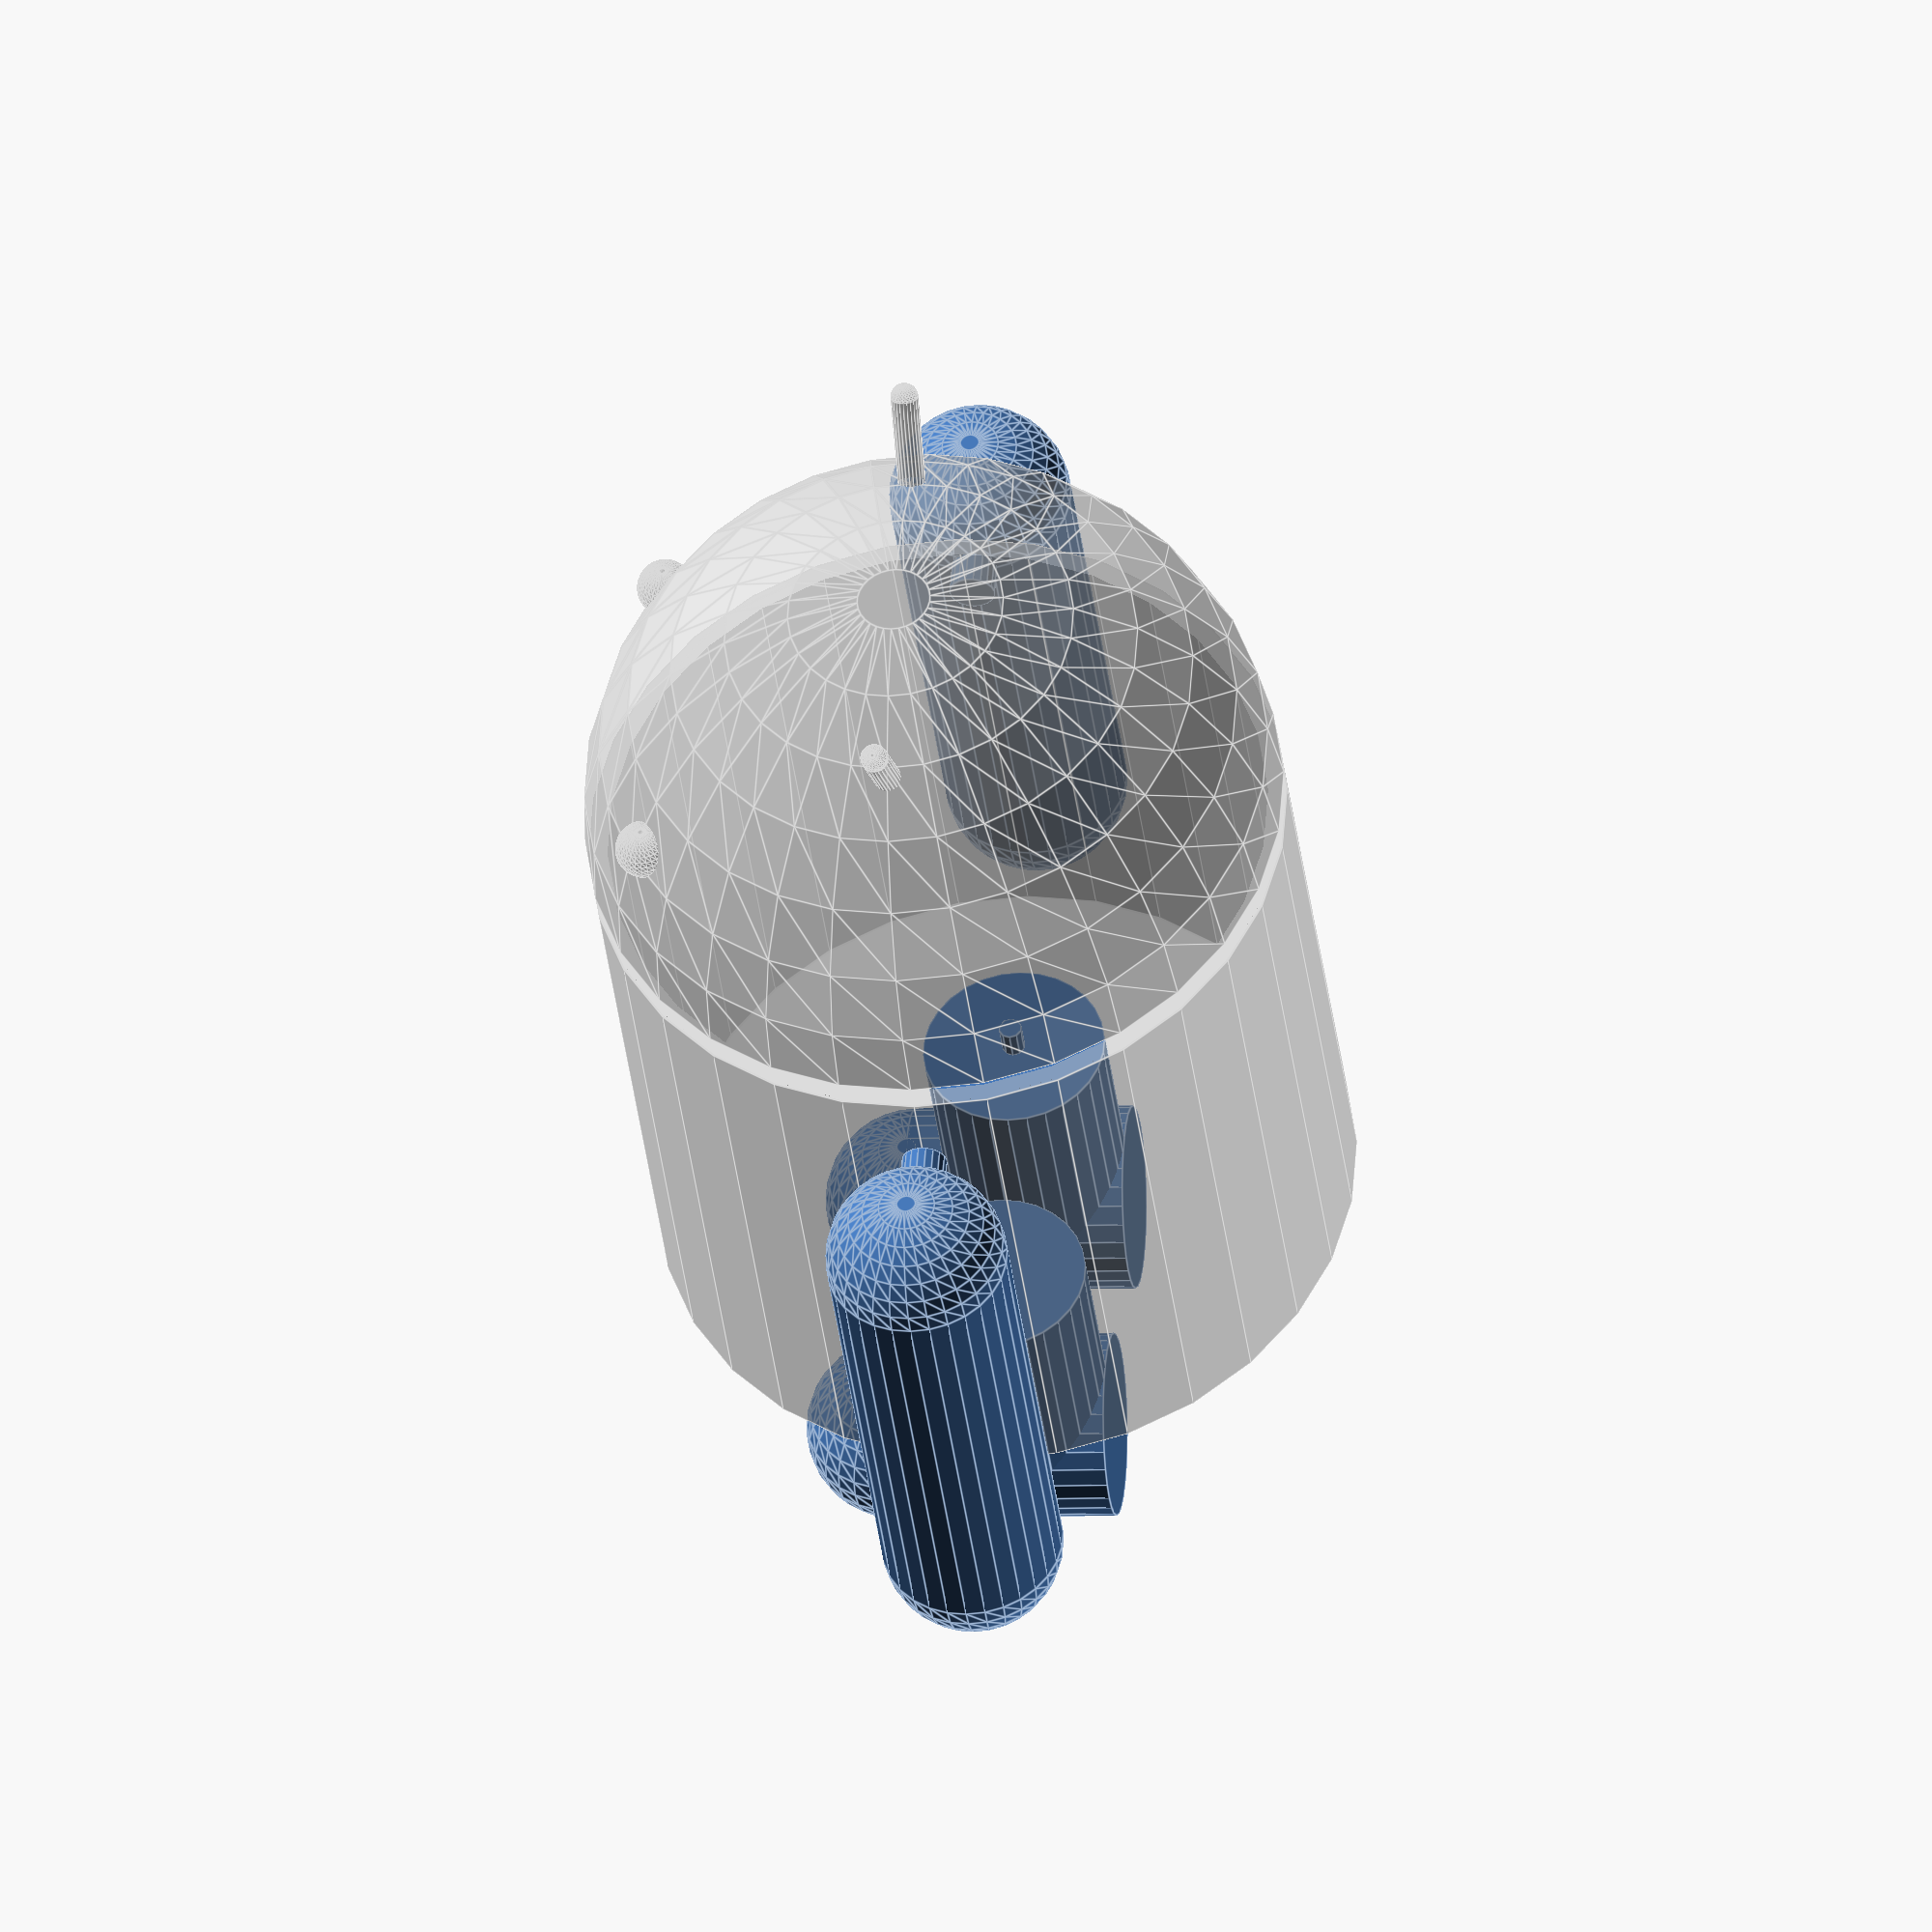
<openscad>
// Android model
// Copyright 2011 John Cooper

// Licenced under Creative Commons Attribution 3.0 Unported (CC BY 3.0)
// https://creativecommons.org/licenses/by/3.0/deed.en

// Based on dimentions from the google Android.svg found here:
// https://secure.wikimedia.org/wikipedia/en/wiki/File:Android_robot.svg


// You can adjust the size here
bodywidth = 183.2;
bodyheight = bodywidth * 0.85; // 156
armwidth  = bodywidth * 0.26; // 40
armlength = bodyheight * 0.8; // 125 including the round bits;
legwidth  = armwidth ;
bodygap = bodywidth * 0.04;
leglength = bodyheight * 0.43; // 67
// headgap = 7.5;
// eye center from bottom of head = 40;
// between the eyes = 85
// antenna height = 25
// antenna width = 16
// antenna lenght = 29.6
// antenna angle  = 25
eye_height = bodywidth * 0.22;
eye_width  = bodywidth * 0.082 ; // 15.2
eye_sep    = bodywidth * 0.46 ; //  85
antenna_length = bodywidth * 0.161 ;
antenna_width = bodywidth * 0.02 ; // 3.6
antenna_angle = 25 ;
antenna_height = bodywidth * 0.404;// 74
standing  = true;


// You should not need to change anything after this

module antenna(length, width) {
    union () {
        cylinder(h=length, r1=width, r2=width);
        translate([0,0,length]) { sphere(width); }
    }
}

module head(body_r)  {
    $fs = 1;  // Crank up the resolution
    union () {
        difference () {
            sphere(body_r);
            translate ([-body_r, -body_r, -body_r * 2]) { cube(body_r * 2, body_r * 1, 1  );}
            sphere(body_r - 5);
        }
        difference () {
            translate ([0,0,-5]) {cylinder (h=10, r1=body_r -4, r2=body_r -4);}
            translate ([0,0,-5.5]) { cylinder (h=11, r1=body_r -7, r2=body_r -7);}
        }
    }
    // Now add the eyes
    translate ([-eye_sep / 2 ,-body_r * 0.75,eye_height]) {sphere (eye_width / 2);}
    translate ([eye_sep / 2,-body_r * 0.75, eye_height]) {sphere (eye_width / 2);}
    // And the antenna
    translate ([body_r * 0.5, 0, antenna_height]) {
        rotate ([0,antenna_angle,0]) {
            antenna (antenna_length, antenna_width);
        }
    }
    translate ([-body_r * 0.5, 0, antenna_height]) {
        rotate ([0,-antenna_angle,0]) {
            antenna (antenna_length, antenna_width);
        }
    }

}

module body (body_r, bodyheight) {
    difference () {
        cylinder(h=bodyheight, r=body_r);
        translate ([0,0,5]) {
            cylinder(h=bodyheight, r=body_r - 5 );
        }
    }
}

module arm (arm_r, bodyheight, armlength) {
    union () {
        cylinder (h=armlength, r=arm_r);
        translate ([0, 0, armlength]) {
            sphere (arm_r);
        }
        sphere (arm_r);
        // And now a peg to hold them on
        translate ([arm_r - bodygap , 0, armlength]) {
            rotate ([0,90,0]) {
                cylinder (h=bodygap* 2, r=arm_r/4);
            }
        }
    }
}

module leg ( leg_r, bodyheight, leglength, withfoot) {
    union () {
        cylinder (h=leglength, r=leg_r );
        translate ([0, 0, leglength]) {
            cylinder (h=8, r=3);
        }
        if (withfoot) {
            translate ([0, leg_r,0]) {
                rotate ([90, 0, 0]) {
                    cylinder (h=leg_r * 2.4, r=leg_r);
                }
            }
            translate ([0, - leg_r * 1.4,0]) {
                sphere( leg_r );
            }
        } else {
            sphere ( leg_r );
        }
    }
}



translate ([0,0,bodyheight*2]) {
    % head (bodywidth /2 );
    translate ([0,0,-(bodyheight + bodygap)]) {
    %  body (bodywidth / 2, bodyheight);
    }
    translate ([-(bodywidth/2 + armwidth/2 + bodygap), 0,-bodyheight]) {
        arm(armwidth/2, bodyheight, armlength);
    }
    translate ([(bodywidth/2 + armwidth/2 + bodygap), 0,-bodyheight]) {
        rotate ([0,0,180], center=true) {
            arm(armwidth/2, bodyheight, armlength);
        }
    }
    if ( standing ) {
        translate ([ bodywidth/ 2 * 0.4 , 0, - (bodyheight + leglength)]) {
            leg(legwidth/2, bodyheight, leglength, withfoot=true);
        }
        translate ([ - bodywidth / 2  * 0.4, 0, - (bodyheight + leglength)]) {
            leg(legwidth/2, bodyheight, leglength, withfoot=true);
        }

    }
}

</openscad>
<views>
elev=36.5 azim=93.9 roll=6.7 proj=o view=edges
</views>
